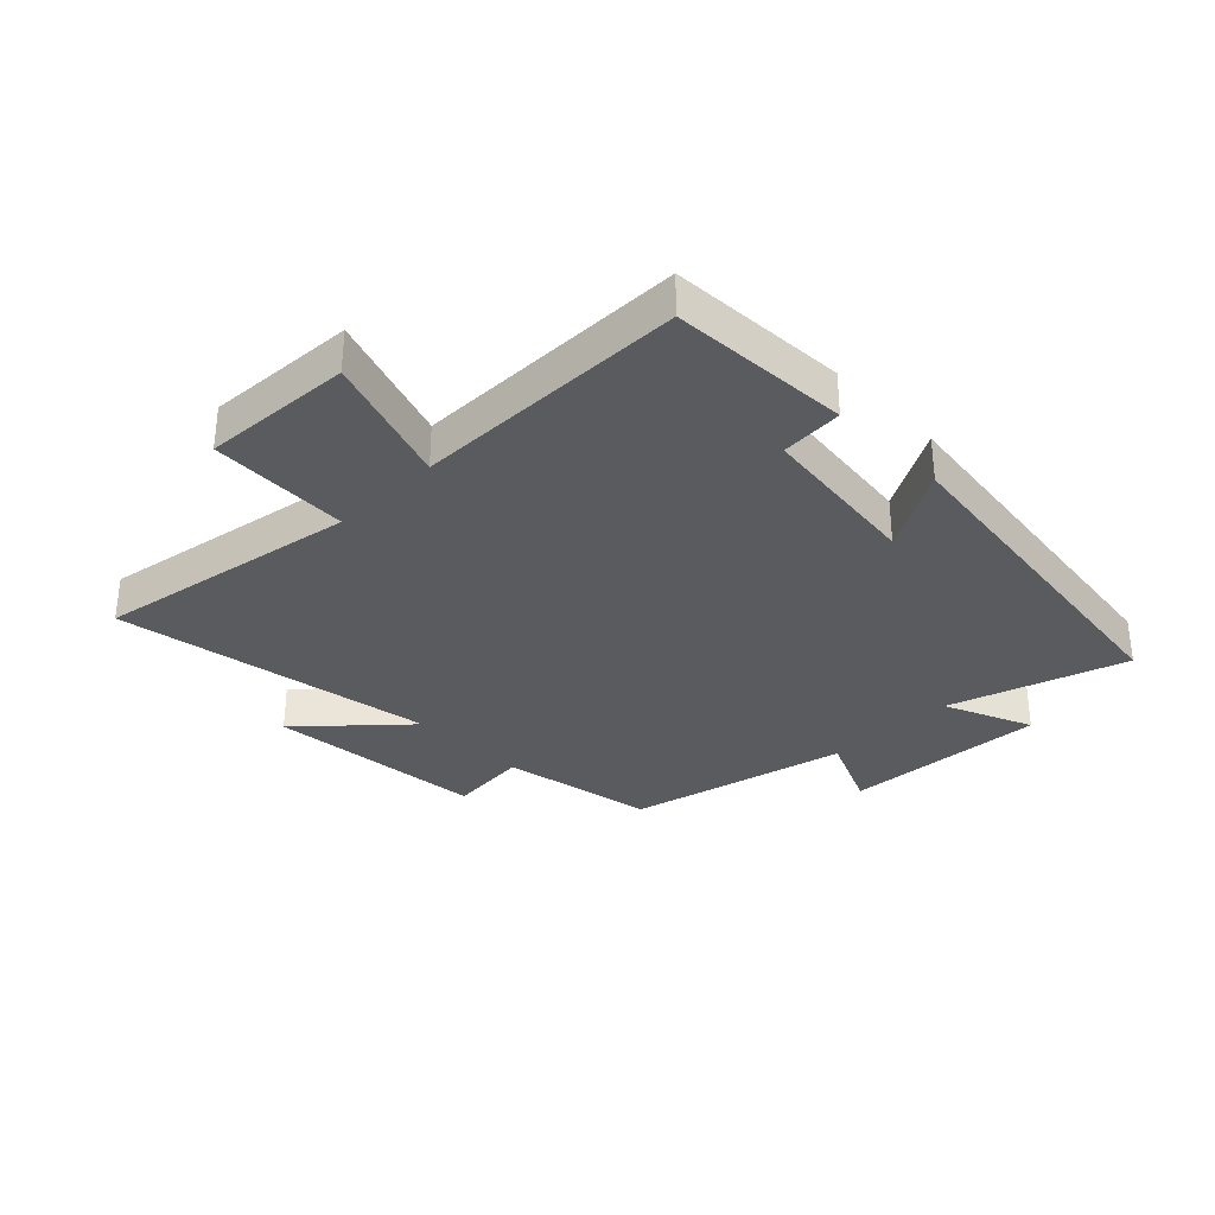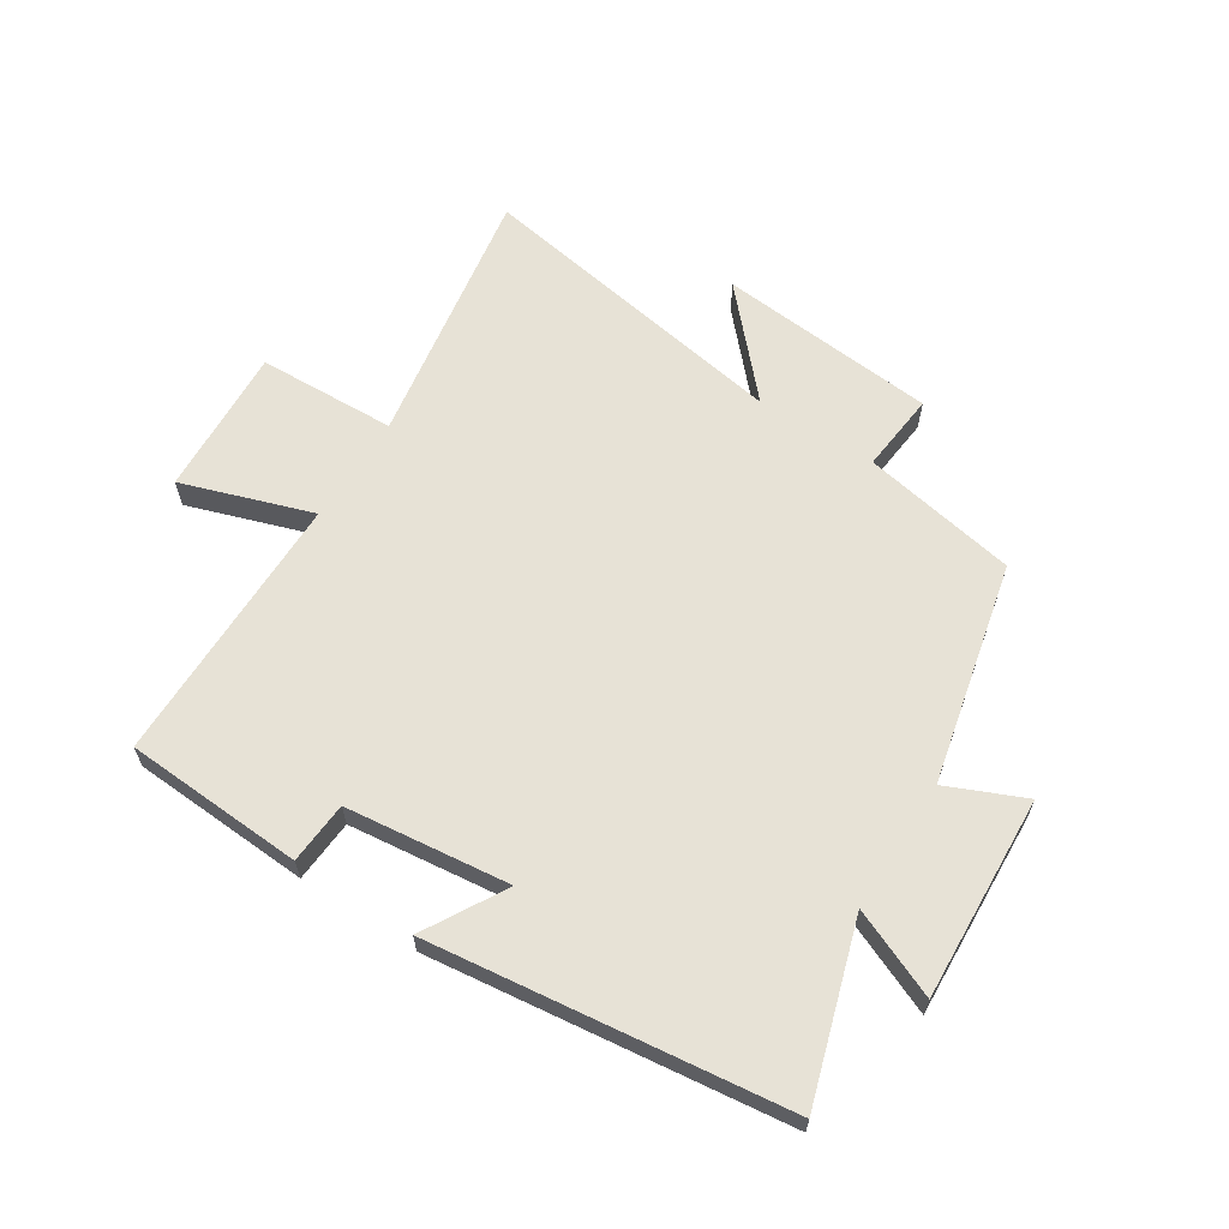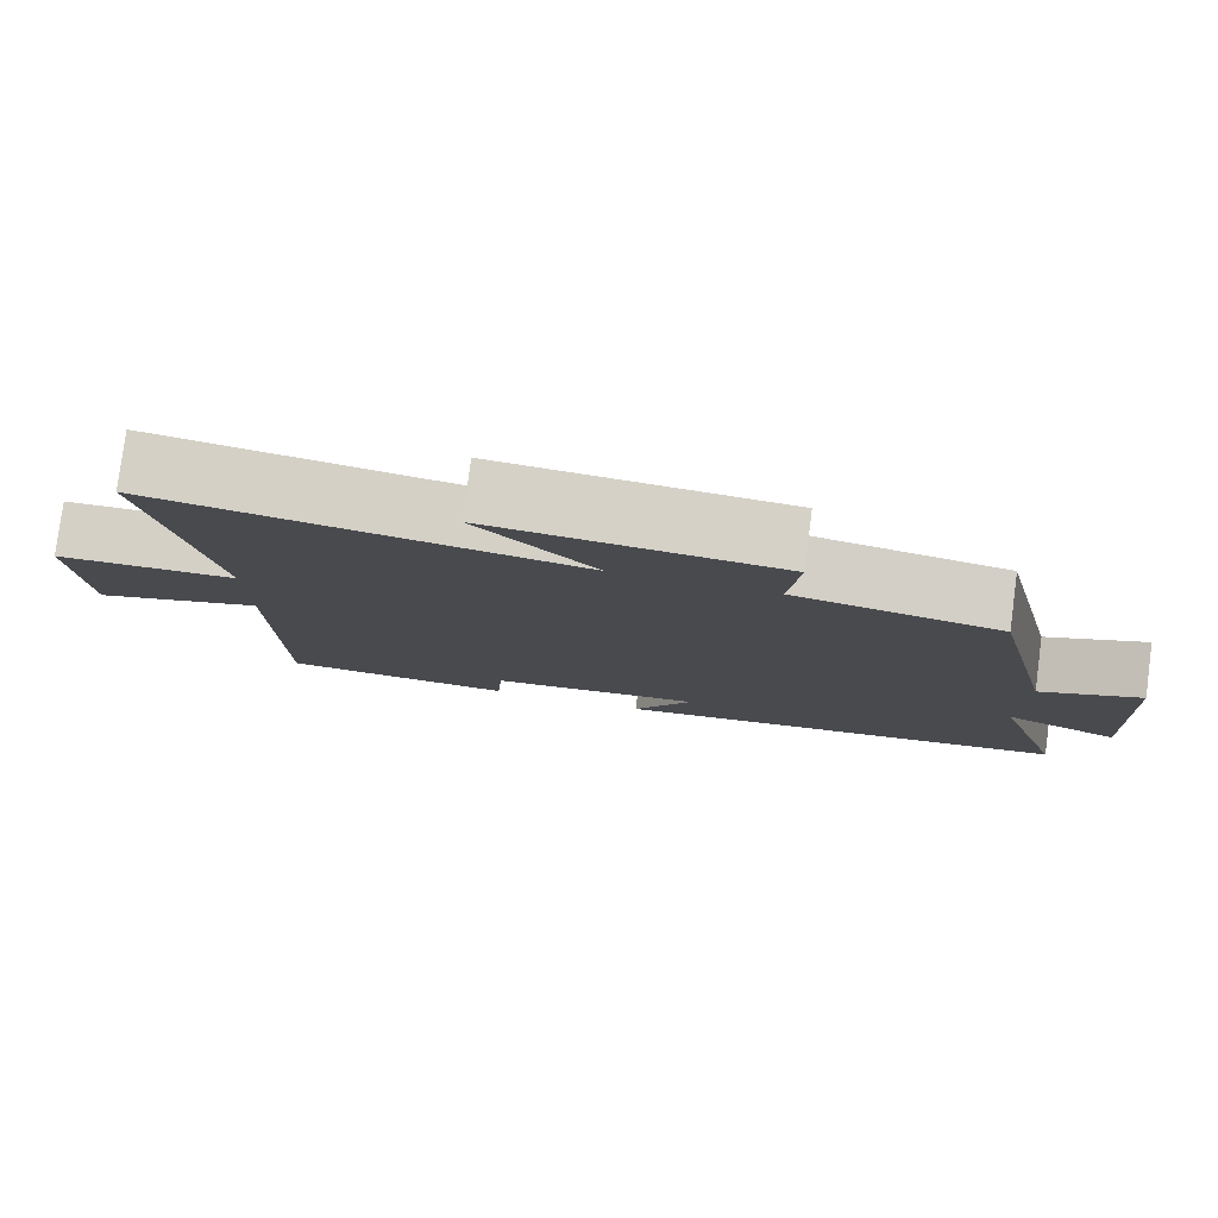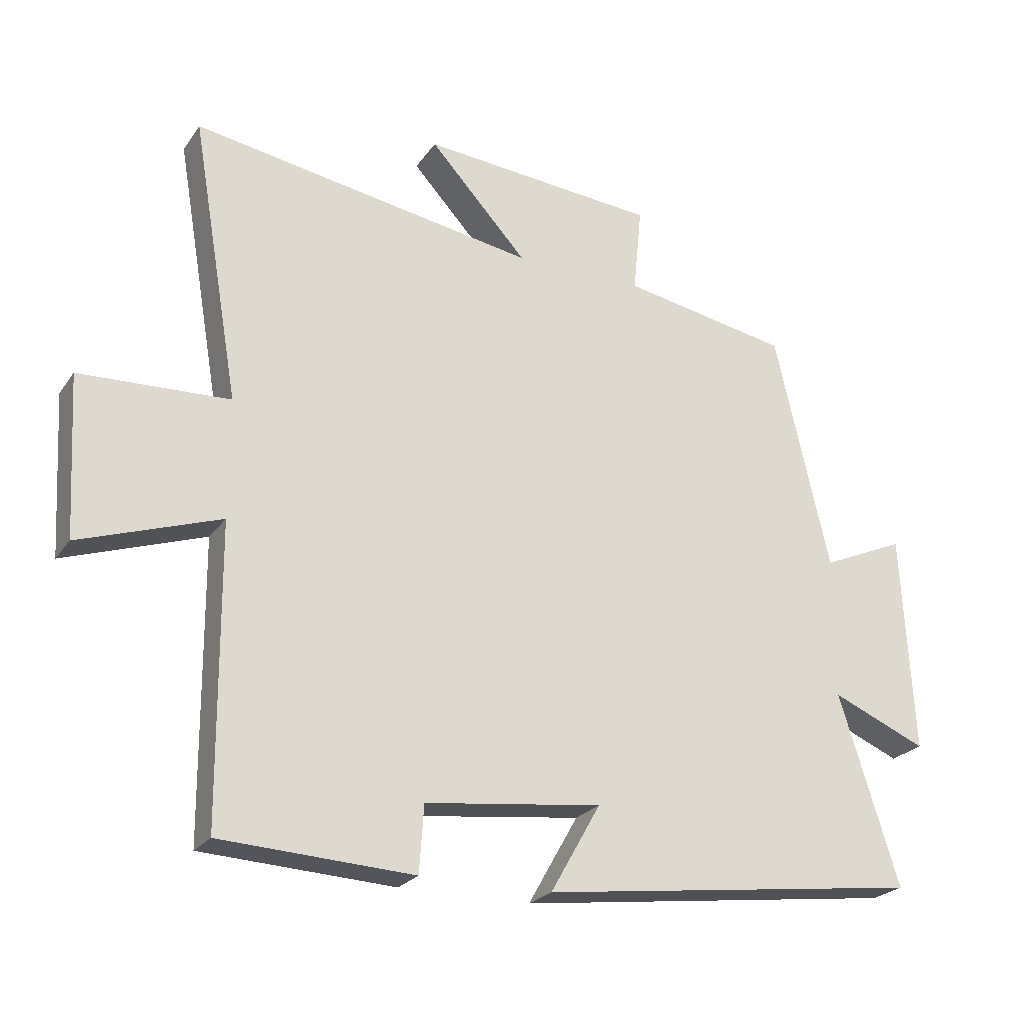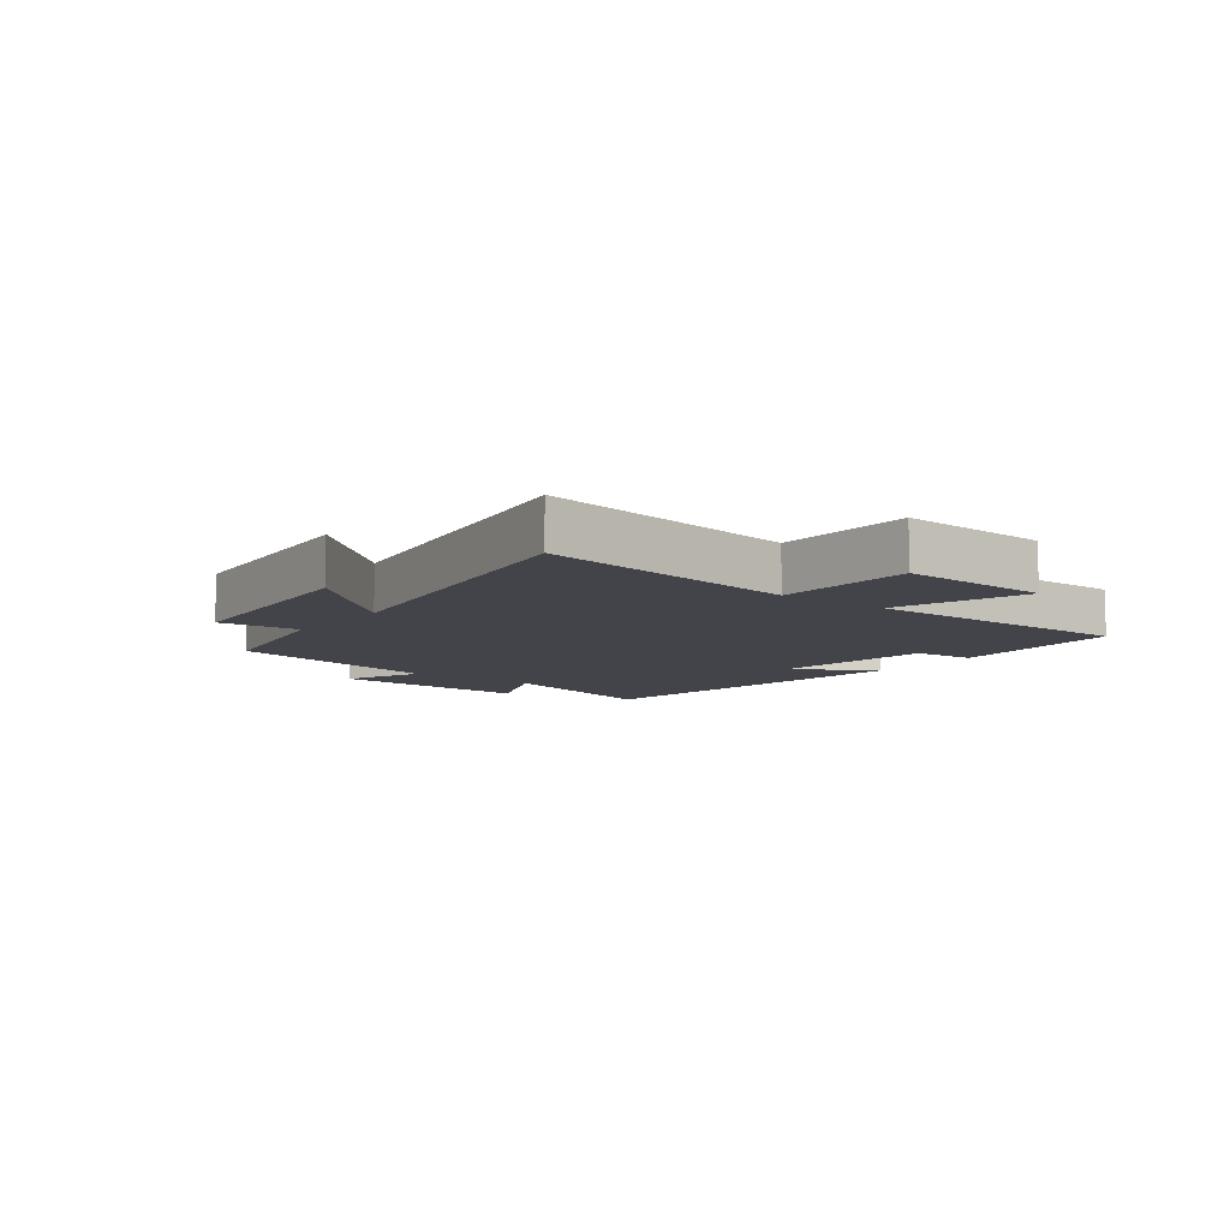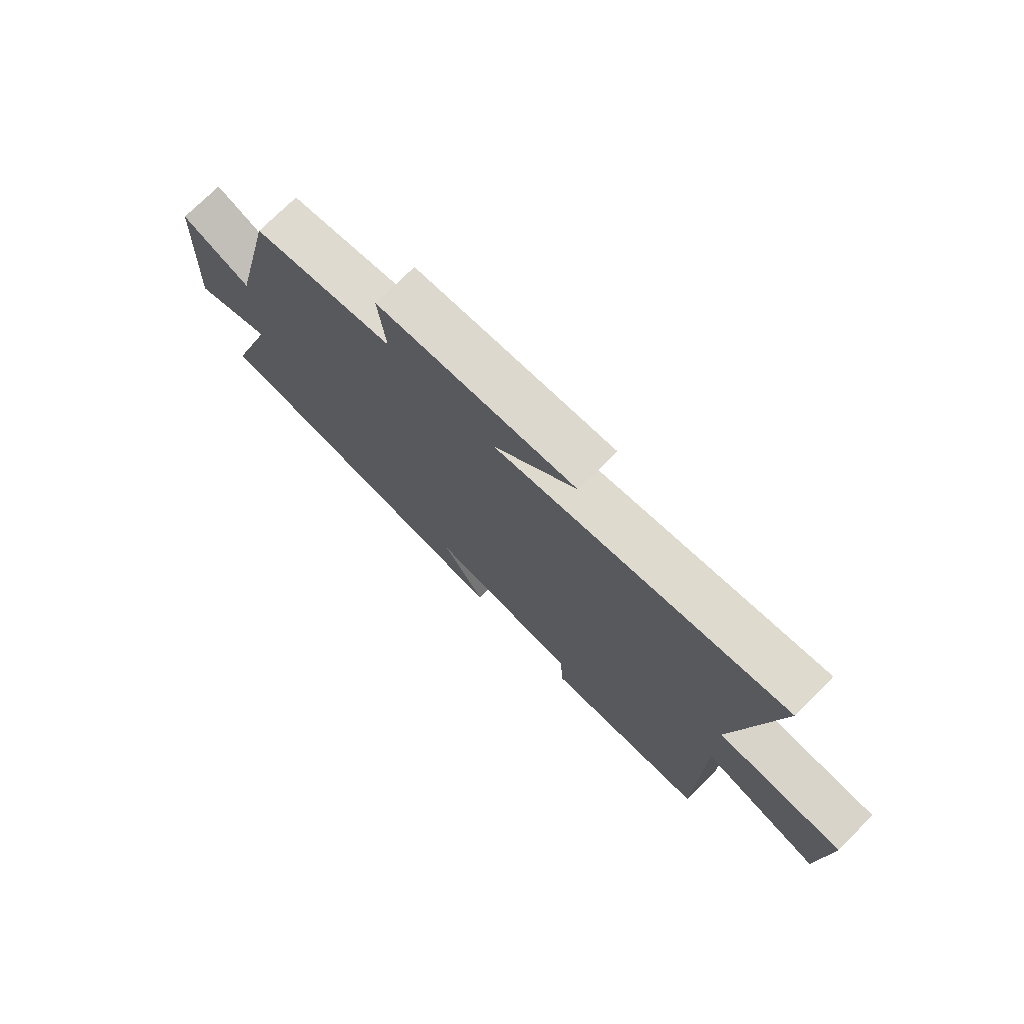
<metadata>
{"format":"obj","ext":"obj","renderer":"f3d","projection":"perspective","resolution":1024,"background":"white","views":[{"elev":-32.7,"azim":134.5,"up":"+Y"},{"elev":62.9,"azim":-147.3,"up":"+Y"},{"elev":79.5,"azim":-172.5,"up":"+Z"},{"elev":-23.7,"azim":153.9,"up":"+Z"},{"elev":-8.5,"azim":52.9,"up":"+Y"},{"elev":74.6,"azim":45.1,"up":"+Z"}]}
</metadata>
<code>
v -0.592 0.07 -0.426
v -0.5 0.07 -0.134
v -0.646 0.07 -0.196
v -0.628 0.07 0.142
v -0.5 0.07 0.086
v -0.416 0.07 0.452
v -0.158 0.07 0.5
v -0.171 0.07 0.633
v 0.193 0.07 0.665
v 0.042 0.07 0.5
v 0.574 0.07 0.589
v 0.5 0.07 0.154
v 0.73 0.07 0.145
v 0.716 0.07 -0.103
v 0.5 0.07 -0.03
v 0.497 0.07 -0.484
v 0.2 0.07 -0.5
v 0.193 0.07 -0.397
v -0.079 0.07 -0.365
v -0.002 0.07 -0.5
v -0.592 0 -0.426
v -0.5 0 -0.134
v -0.646 0 -0.196
v -0.628 0 0.142
v -0.5 0 0.086
v -0.416 0 0.452
v -0.158 0 0.5
v -0.171 0 0.633
v 0.193 0 0.665
v 0.042 0 0.5
v 0.574 0 0.589
v 0.5 0 0.154
v 0.73 0 0.145
v 0.716 0 -0.103
v 0.5 0 -0.03
v 0.497 0 -0.484
v 0.2 0 -0.5
v 0.193 0 -0.397
v -0.079 0 -0.365
v -0.002 0 -0.5
f 19 20 1 2
f 18 19 2
f 15 16 17 18
f 15 18 2
f 12 13 14 15
f 12 15 2
f 10 11 12 2
f 7 8 9 10
f 5 6 7 10
f 5 10 2 3
f 3 4 5
f 22 21 40 39
f 22 39 38
f 38 37 36 35
f 22 38 35
f 35 34 33 32
f 22 35 32
f 22 32 31 30
f 30 29 28 27
f 30 27 26 25
f 23 22 30 25
f 25 24 23
f 1 21 22 2
f 2 22 23 3
f 3 23 24 4
f 4 24 25 5
f 5 25 26 6
f 6 26 27 7
f 7 27 28 8
f 8 28 29 9
f 9 29 30 10
f 10 30 31 11
f 11 31 32 12
f 12 32 33 13
f 13 33 34 14
f 14 34 35 15
f 15 35 36 16
f 16 36 37 17
f 17 37 38 18
f 18 38 39 19
f 19 39 40 20
f 20 40 21 1

</code>
